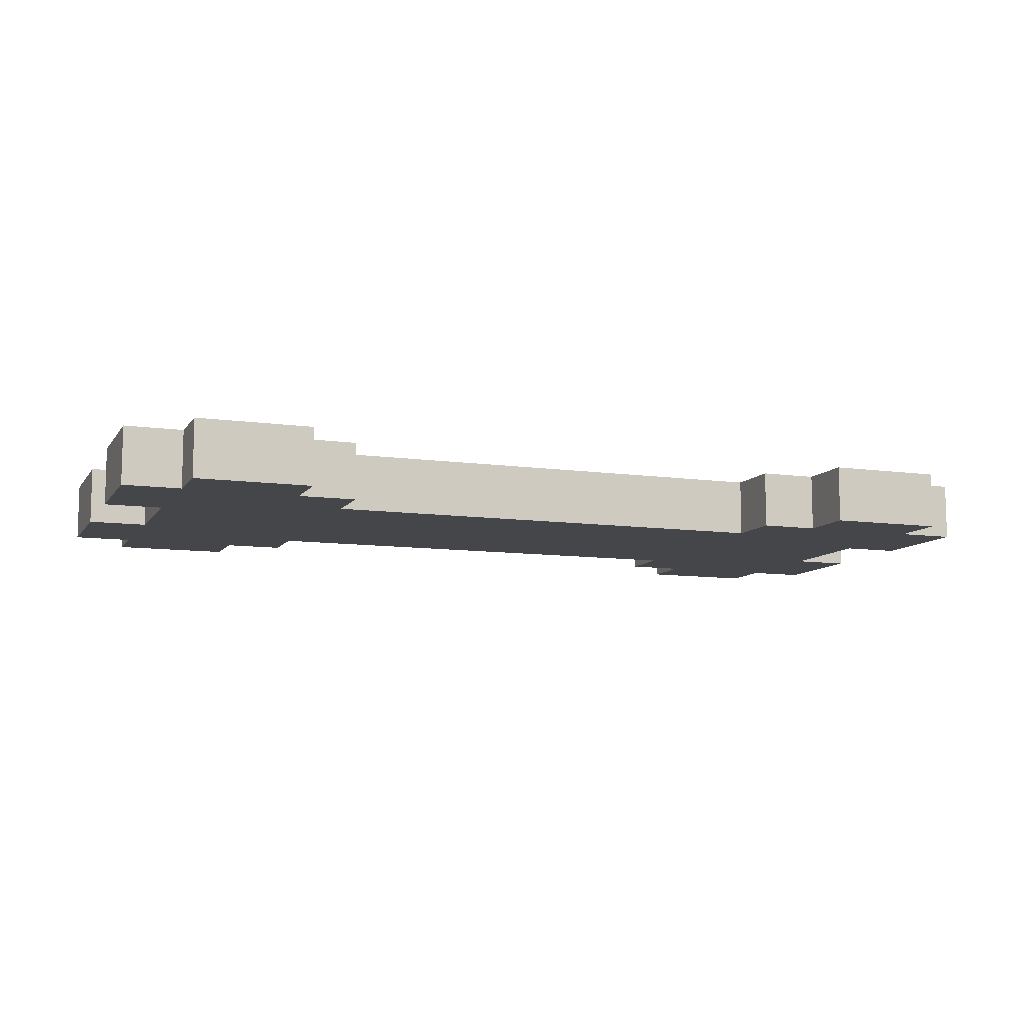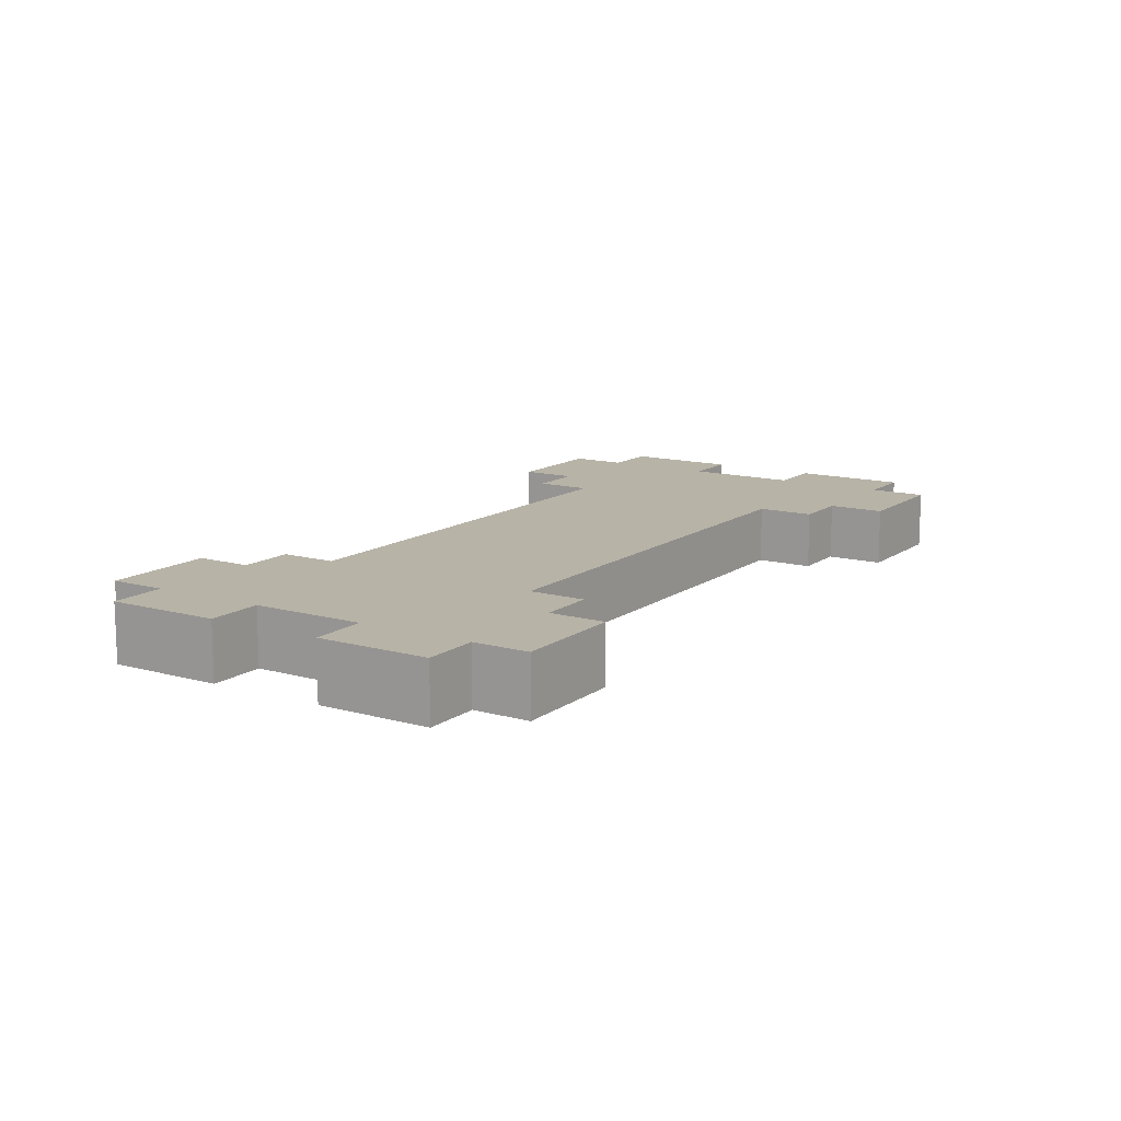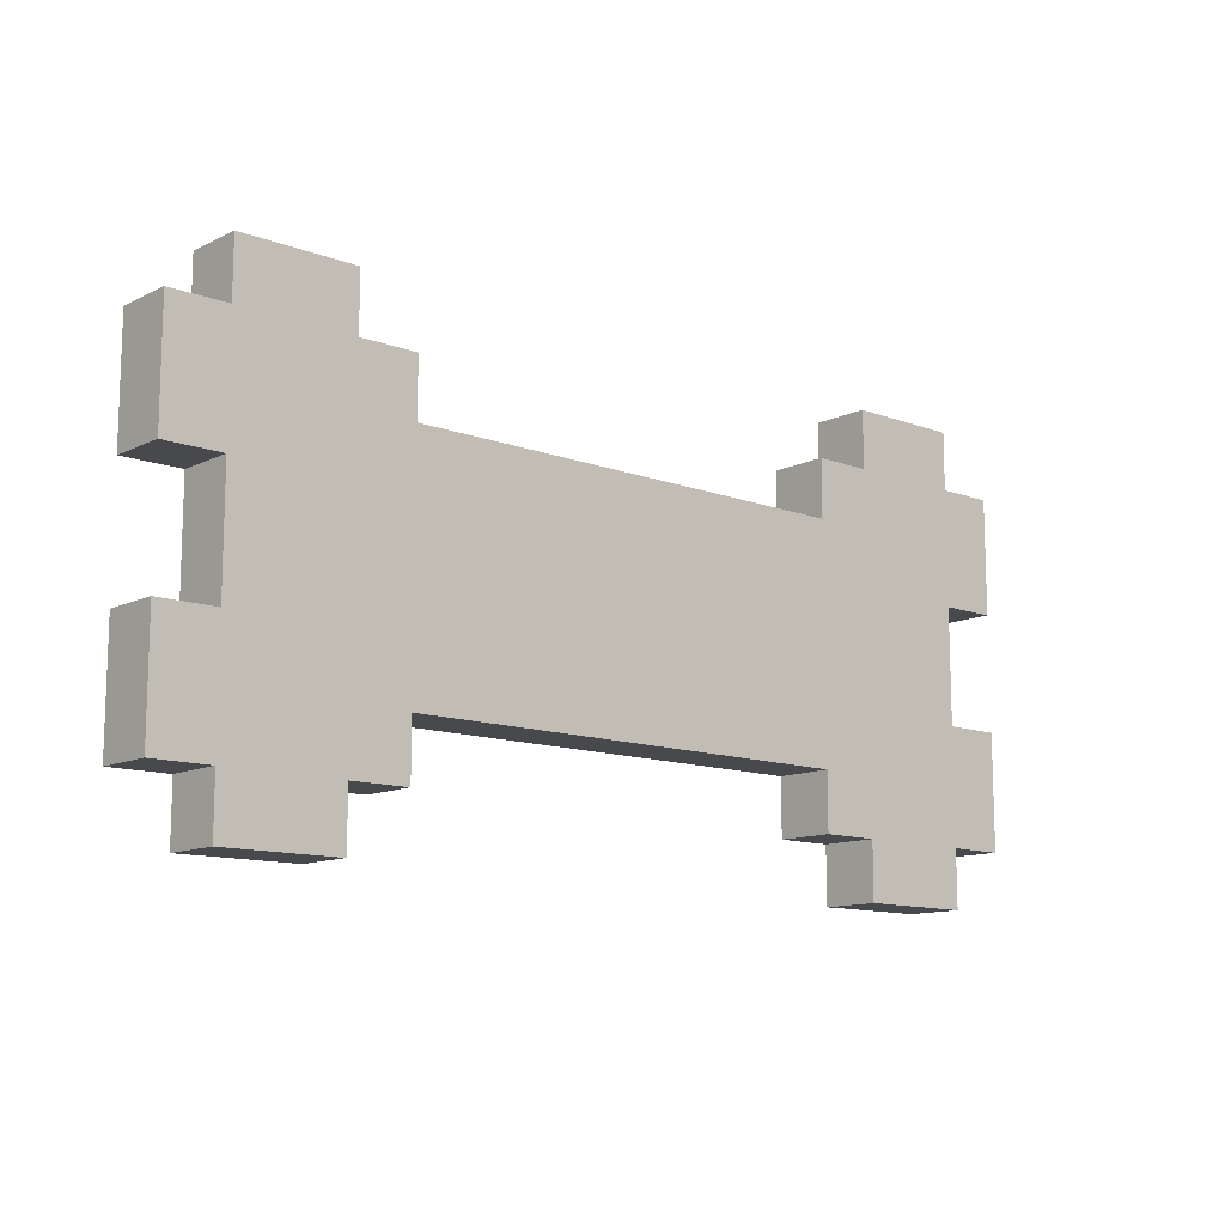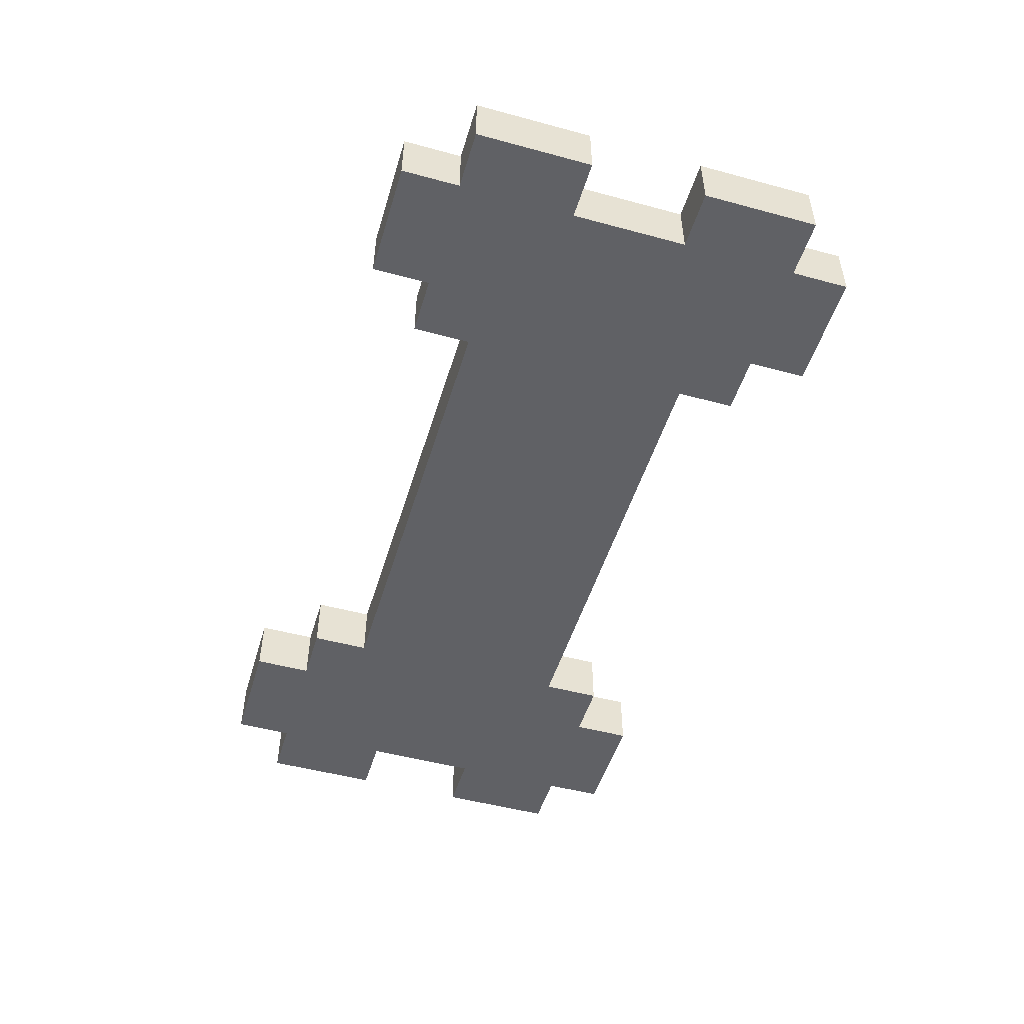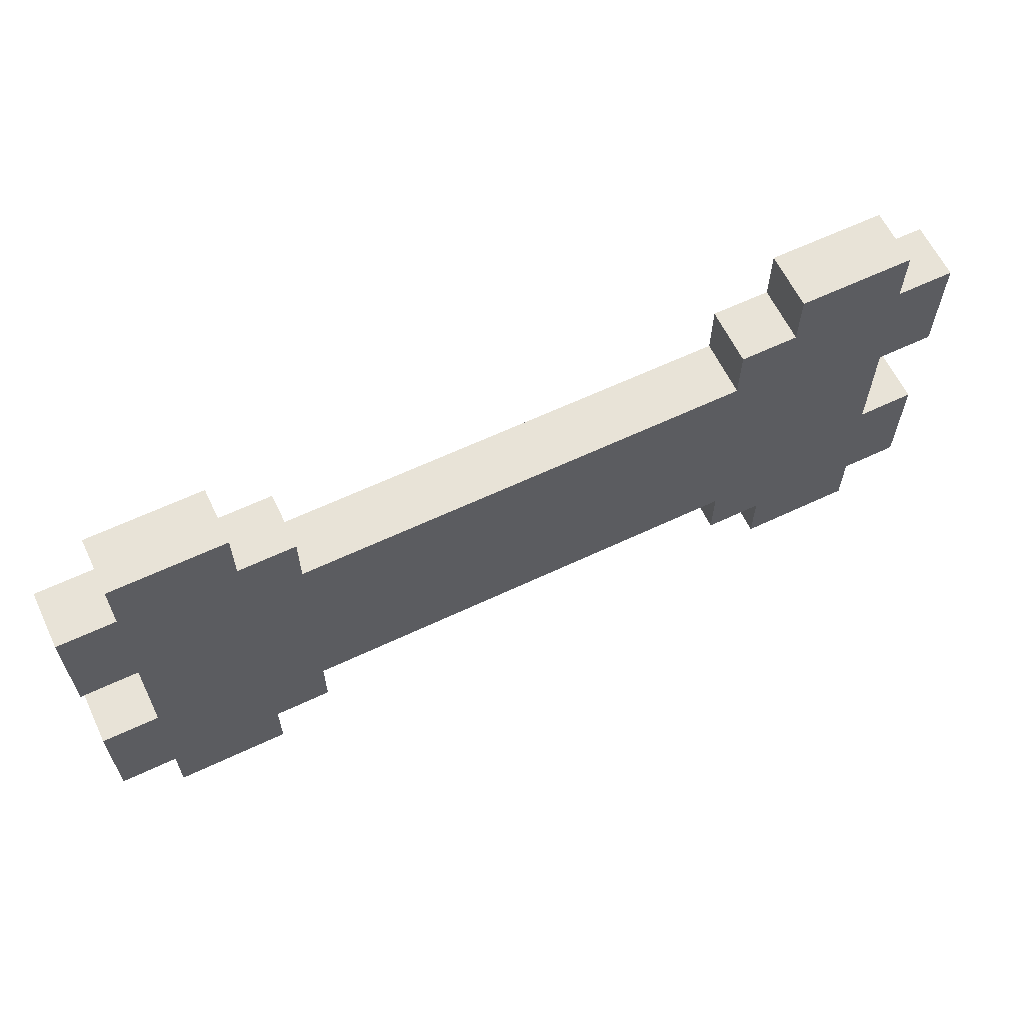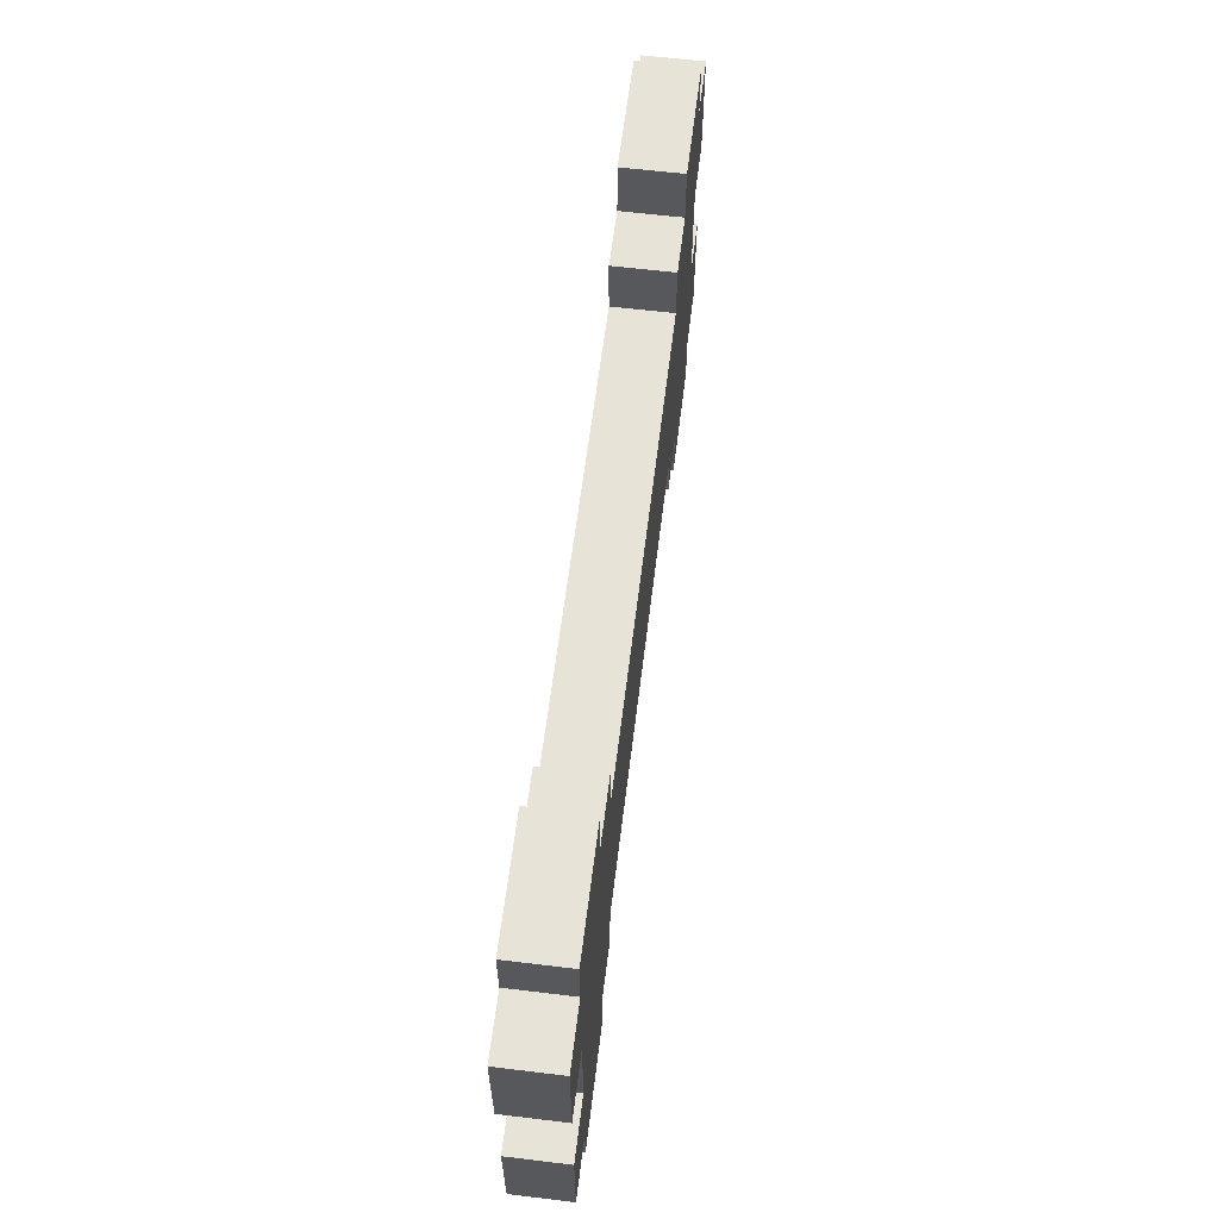
<metadata>
{"format":"obj","ext":"obj","renderer":"f3d","projection":"perspective","resolution":1024,"background":"white","views":[{"elev":-9.7,"azim":159.6,"up":"+Y"},{"elev":12.6,"azim":-57.3,"up":"+Y"},{"elev":-12.0,"azim":-41.6,"up":"+Z"},{"elev":-49.7,"azim":73.4,"up":"+Y"},{"elev":62.4,"azim":154.4,"up":"+Z"},{"elev":61.6,"azim":97.0,"up":"+Z"}]}
</metadata>
<code>
v -8 0 3
v -8 0 1
v -8 0 -1
v -8 0 -3
v -8 1 3
v -8 1 1
v -8 1 -1
v -8 1 -3
v -7 0 4
v -7 0 3
v -7 0 1
v -7 0 -1
v -7 0 -3
v -7 0 -4
v -7 1 4
v -7 1 3
v -7 1 1
v -7 1 -1
v -7 1 -3
v -7 1 -4
v 4 0 3
v 4 0 2
v 4 0 -2
v 4 0 -3
v 4 1 3
v 4 1 2
v 4 1 -2
v 4 1 -3
v 5 0 4
v 5 0 3
v 5 0 -3
v 5 0 -4
v 5 1 4
v 5 1 3
v 5 1 -3
v 5 1 -4
v -5 0 4
v -5 0 3
v -5 0 -3
v -5 0 -4
v -5 1 4
v -5 1 3
v -5 1 -3
v -5 1 -4
v -4 0 3
v -4 0 2
v -4 0 -2
v -4 0 -3
v -4 1 3
v -4 1 2
v -4 1 -2
v -4 1 -3
v 7 0 4
v 7 0 3
v 7 0 1
v 7 0 -1
v 7 0 -3
v 7 0 -4
v 7 1 4
v 7 1 3
v 7 1 1
v 7 1 -1
v 7 1 -3
v 7 1 -4
v 8 0 3
v 8 0 1
v 8 0 -1
v 8 0 -3
v 8 1 3
v 8 1 1
v 8 1 -1
v 8 1 -3
v -7 0 4
v -7 1 4
v -5 0 4
v -5 1 4
v 5 0 4
v 5 1 4
v 7 0 4
v 7 1 4
v -8 0 3
v -8 1 3
v -7 0 3
v -7 1 3
v -5 0 3
v -5 1 3
v -4 0 3
v -4 1 3
v 4 0 3
v 4 1 3
v 5 0 3
v 5 1 3
v 7 0 3
v 7 1 3
v 8 0 3
v 8 1 3
v -4 0 2
v -4 1 2
v 4 0 2
v 4 1 2
v -8 0 -1
v -8 1 -1
v -7 0 -1
v -7 1 -1
v 7 0 -1
v 7 1 -1
v 8 0 -1
v 8 1 -1
v -8 0 1
v -8 1 1
v -7 0 1
v -7 1 1
v 7 0 1
v 7 1 1
v 8 0 1
v 8 1 1
v -4 0 -2
v -4 1 -2
v 4 0 -2
v 4 1 -2
v -8 0 -3
v -8 1 -3
v -7 0 -3
v -7 1 -3
v -5 0 -3
v -5 1 -3
v -4 0 -3
v -4 1 -3
v 4 0 -3
v 4 1 -3
v 5 0 -3
v 5 1 -3
v 7 0 -3
v 7 1 -3
v 8 0 -3
v 8 1 -3
v -7 0 -4
v -7 1 -4
v -5 0 -4
v -5 1 -4
v 5 0 -4
v 5 1 -4
v 7 0 -4
v 7 1 -4
v -7 0 4
v -5 0 4
v 5 0 4
v 7 0 4
v -8 0 3
v -7 0 3
v -5 0 3
v -4 0 3
v 4 0 3
v 5 0 3
v 7 0 3
v 8 0 3
v -5 0 2
v -4 0 2
v 4 0 2
v 5 0 2
v -8 0 1
v -7 0 1
v -6 0 1
v -4 0 1
v 4 0 1
v 6 0 1
v 7 0 1
v 8 0 1
v -8 0 -1
v -7 0 -1
v -6 0 -1
v -4 0 -1
v 4 0 -1
v 6 0 -1
v 7 0 -1
v 8 0 -1
v -5 0 -2
v -4 0 -2
v 4 0 -2
v 5 0 -2
v -8 0 -3
v -7 0 -3
v -5 0 -3
v -4 0 -3
v 4 0 -3
v 5 0 -3
v 7 0 -3
v 8 0 -3
v -7 0 -4
v -5 0 -4
v 5 0 -4
v 7 0 -4
v -7 1 4
v -5 1 4
v 5 1 4
v 7 1 4
v -8 1 3
v -7 1 3
v -5 1 3
v -4 1 3
v 4 1 3
v 5 1 3
v 7 1 3
v 8 1 3
v -5 1 2
v -4 1 2
v 4 1 2
v 5 1 2
v -8 1 1
v -7 1 1
v -6 1 1
v -4 1 1
v 4 1 1
v 6 1 1
v 7 1 1
v 8 1 1
v -8 1 -1
v -7 1 -1
v -6 1 -1
v -4 1 -1
v 4 1 -1
v 6 1 -1
v 7 1 -1
v 8 1 -1
v -5 1 -2
v -4 1 -2
v 4 1 -2
v 5 1 -2
v -8 1 -3
v -7 1 -3
v -5 1 -3
v -4 1 -3
v 4 1 -3
v 5 1 -3
v 7 1 -3
v 8 1 -3
v -7 1 -4
v -5 1 -4
v 5 1 -4
v 7 1 -4
f 5 2 1
f 6 2 5
f 7 4 3
f 8 4 7
f 15 10 9
f 16 10 15
f 17 12 11
f 18 12 17
f 19 14 13
f 20 14 19
f 25 22 21
f 26 22 25
f 27 24 23
f 28 24 27
f 33 30 29
f 34 30 33
f 35 32 31
f 36 32 35
f 37 38 41
f 41 38 42
f 39 40 43
f 43 40 44
f 45 46 49
f 49 46 50
f 47 48 51
f 51 48 52
f 53 54 59
f 59 54 60
f 55 56 61
f 61 56 62
f 57 58 63
f 63 58 64
f 65 66 69
f 69 66 70
f 67 68 71
f 71 68 72
f 75 74 73
f 76 74 75
f 79 78 77
f 80 78 79
f 83 82 81
f 84 82 83
f 87 86 85
f 88 86 87
f 91 90 89
f 92 90 91
f 95 94 93
f 96 94 95
f 99 98 97
f 100 98 99
f 103 102 101
f 104 102 103
f 107 106 105
f 108 106 107
f 109 110 111
f 111 110 112
f 113 114 115
f 115 114 116
f 117 118 119
f 119 118 120
f 121 122 123
f 123 122 124
f 125 126 127
f 127 126 128
f 129 130 131
f 131 130 132
f 133 134 135
f 135 134 136
f 137 138 139
f 139 138 140
f 141 142 143
f 143 142 144
f 150 146 145
f 151 146 150
f 154 148 147
f 155 148 154
f 157 152 151
f 157 151 150
f 158 152 157
f 159 154 153
f 160 155 154
f 160 154 159
f 161 150 149
f 162 158 157
f 162 150 161
f 162 157 150
f 163 158 162
f 164 159 158
f 164 158 163
f 165 160 159
f 165 159 164
f 166 155 160
f 166 160 165
f 167 156 155
f 167 155 166
f 168 156 167
f 170 163 162
f 171 166 165
f 171 165 164
f 171 163 170
f 171 164 163
f 172 166 171
f 173 166 172
f 174 167 166
f 174 166 173
f 175 167 174
f 177 171 170
f 177 172 171
f 178 173 172
f 178 172 177
f 179 175 174
f 179 173 178
f 179 174 173
f 180 175 179
f 181 170 169
f 182 177 170
f 182 170 181
f 183 178 177
f 183 177 182
f 184 178 183
f 185 180 179
f 186 175 180
f 186 180 185
f 187 176 175
f 187 175 186
f 188 176 187
f 189 183 182
f 190 183 189
f 191 187 186
f 192 187 191
f 193 194 198
f 198 194 199
f 195 196 202
f 202 196 203
f 199 200 205
f 198 199 205
f 205 200 206
f 201 202 207
f 202 203 208
f 207 202 208
f 197 198 209
f 205 206 210
f 209 198 210
f 198 205 210
f 210 206 211
f 206 207 212
f 211 206 212
f 207 208 213
f 212 207 213
f 208 203 214
f 213 208 214
f 203 204 215
f 214 203 215
f 215 204 216
f 210 211 218
f 213 214 219
f 212 213 219
f 218 211 219
f 211 212 219
f 219 214 220
f 220 214 221
f 214 215 222
f 221 214 222
f 222 215 223
f 218 219 225
f 219 220 225
f 220 221 226
f 225 220 226
f 222 223 227
f 226 221 227
f 221 222 227
f 227 223 228
f 217 218 229
f 218 225 230
f 229 218 230
f 225 226 231
f 230 225 231
f 231 226 232
f 227 228 233
f 228 223 234
f 233 228 234
f 223 224 235
f 234 223 235
f 235 224 236
f 230 231 237
f 237 231 238
f 234 235 239
f 239 235 240

</code>
